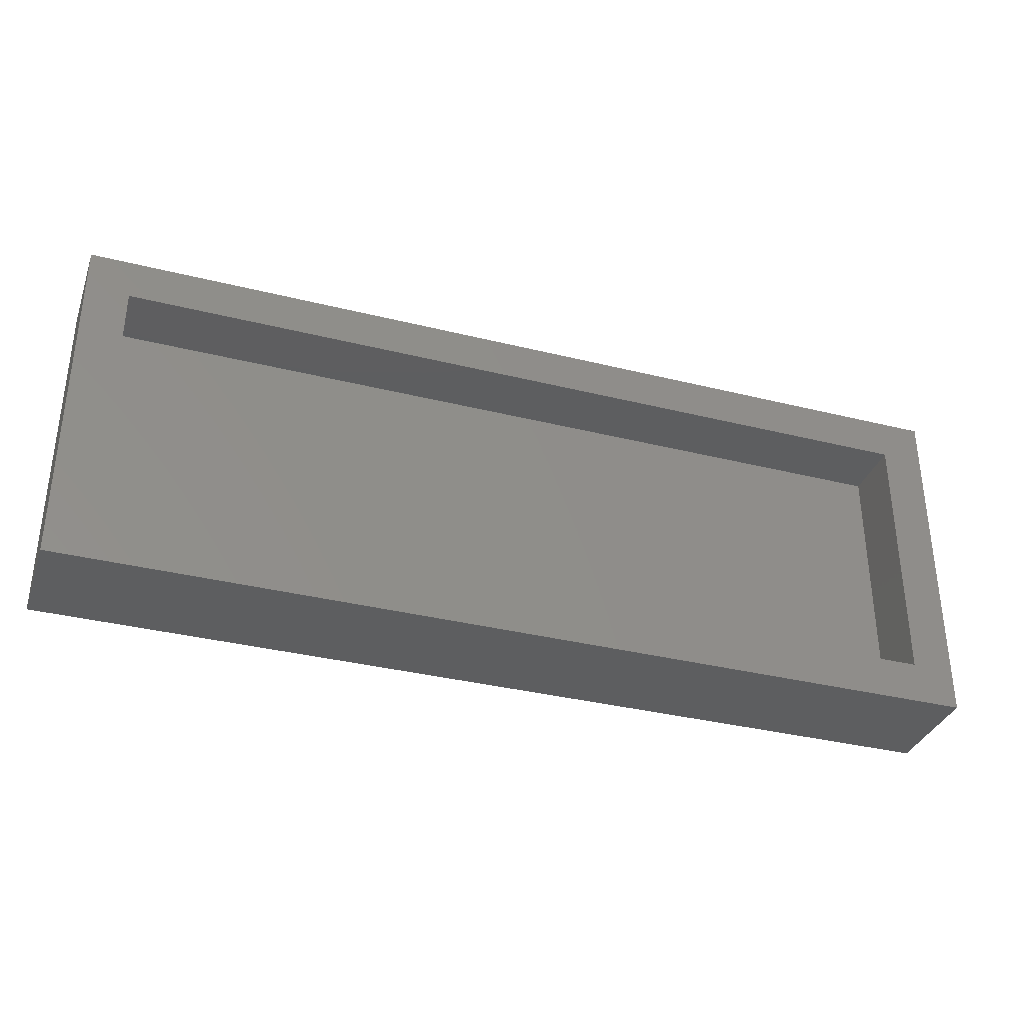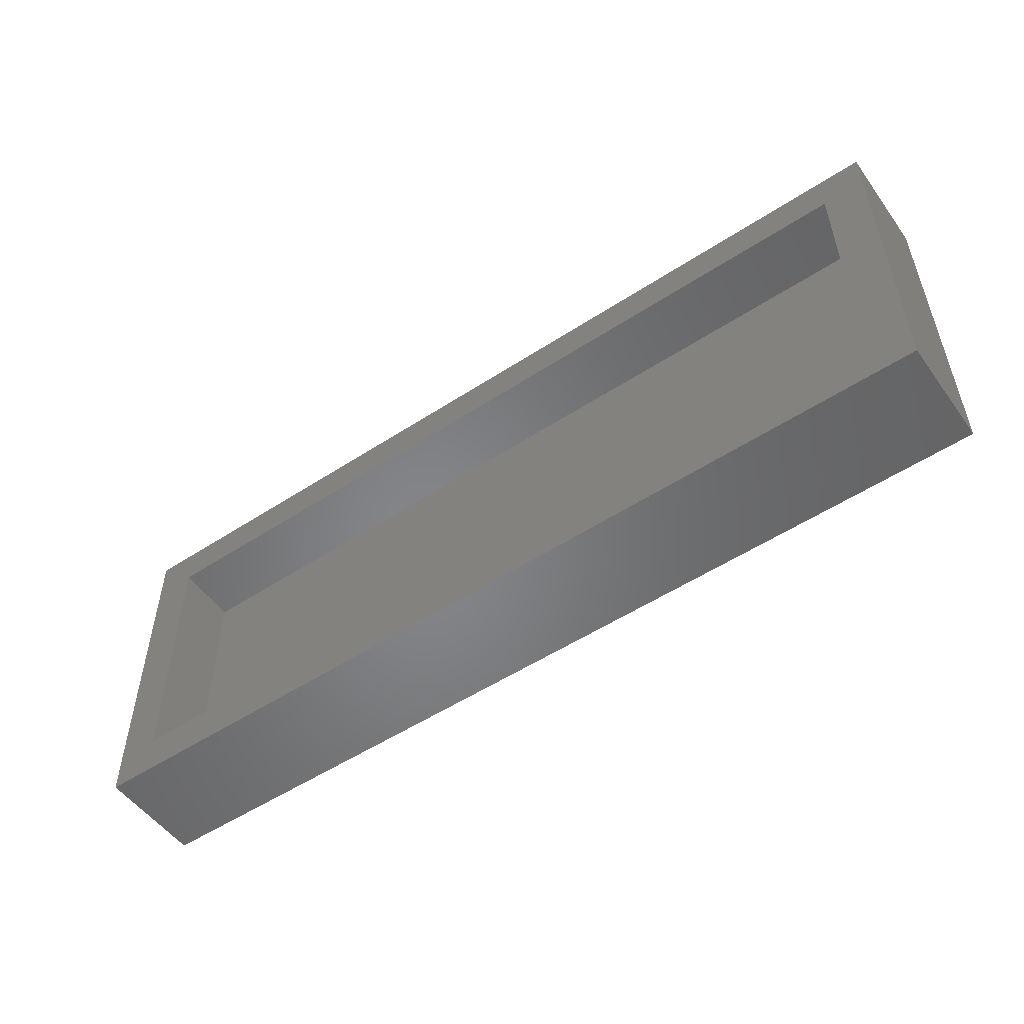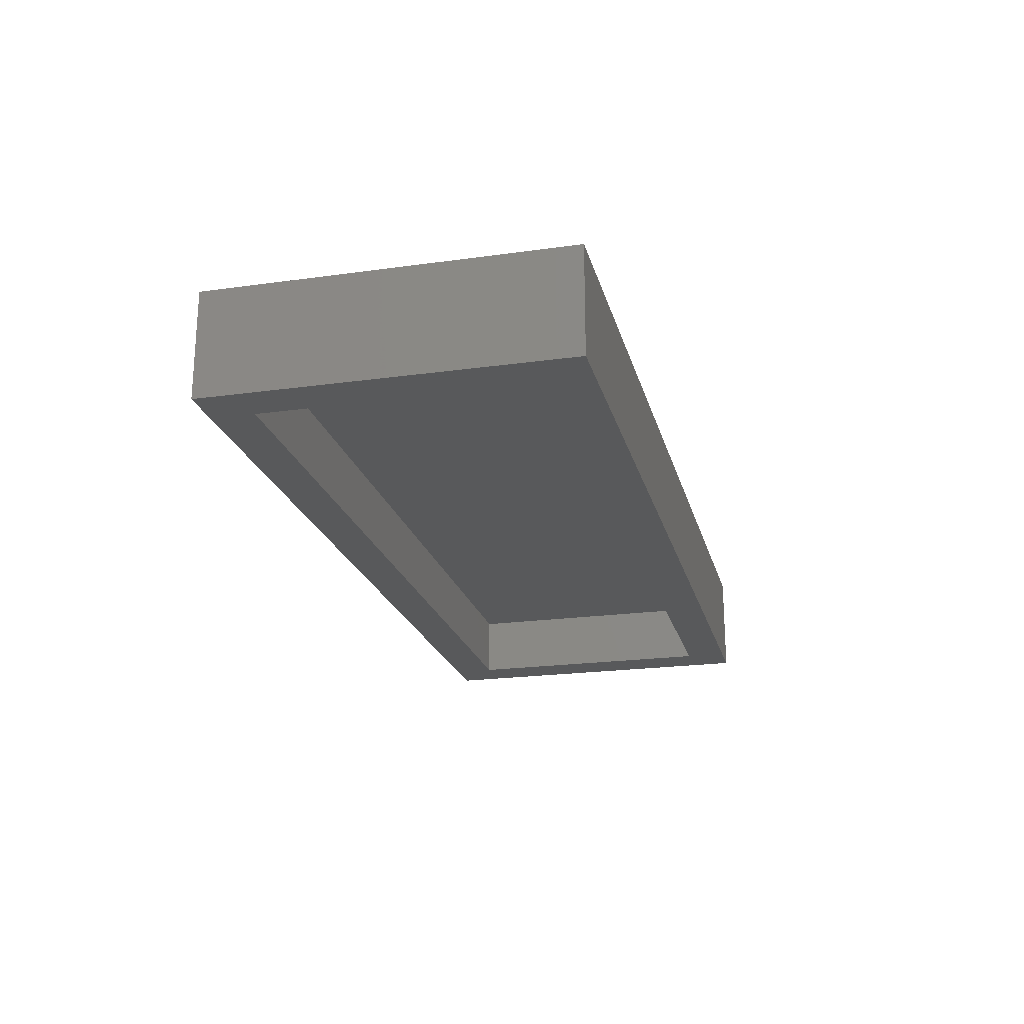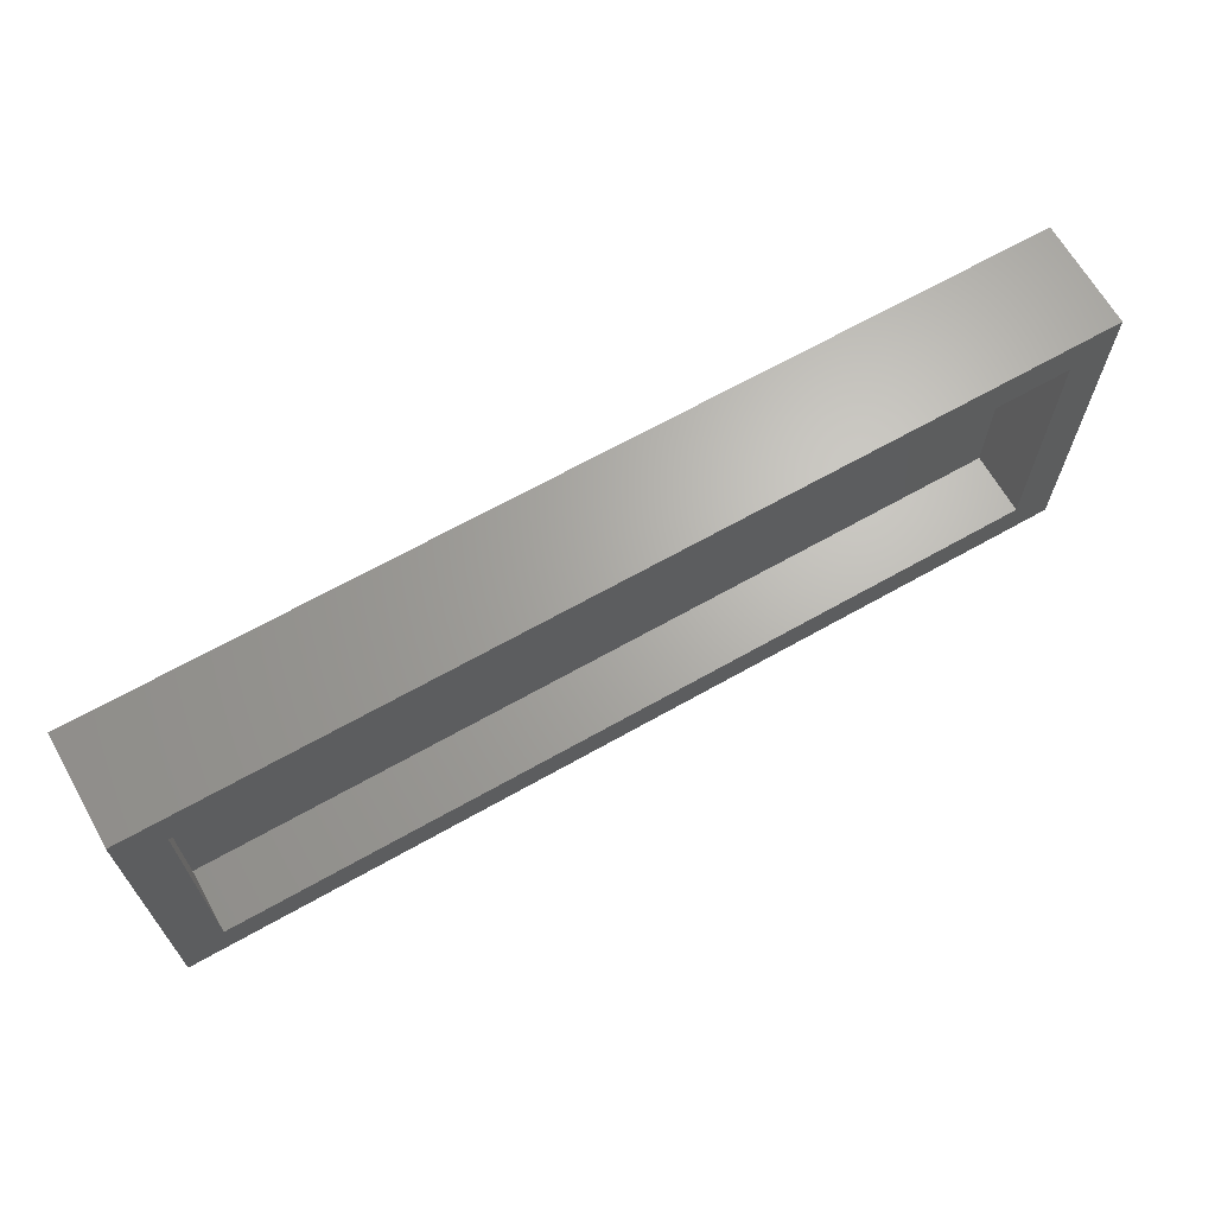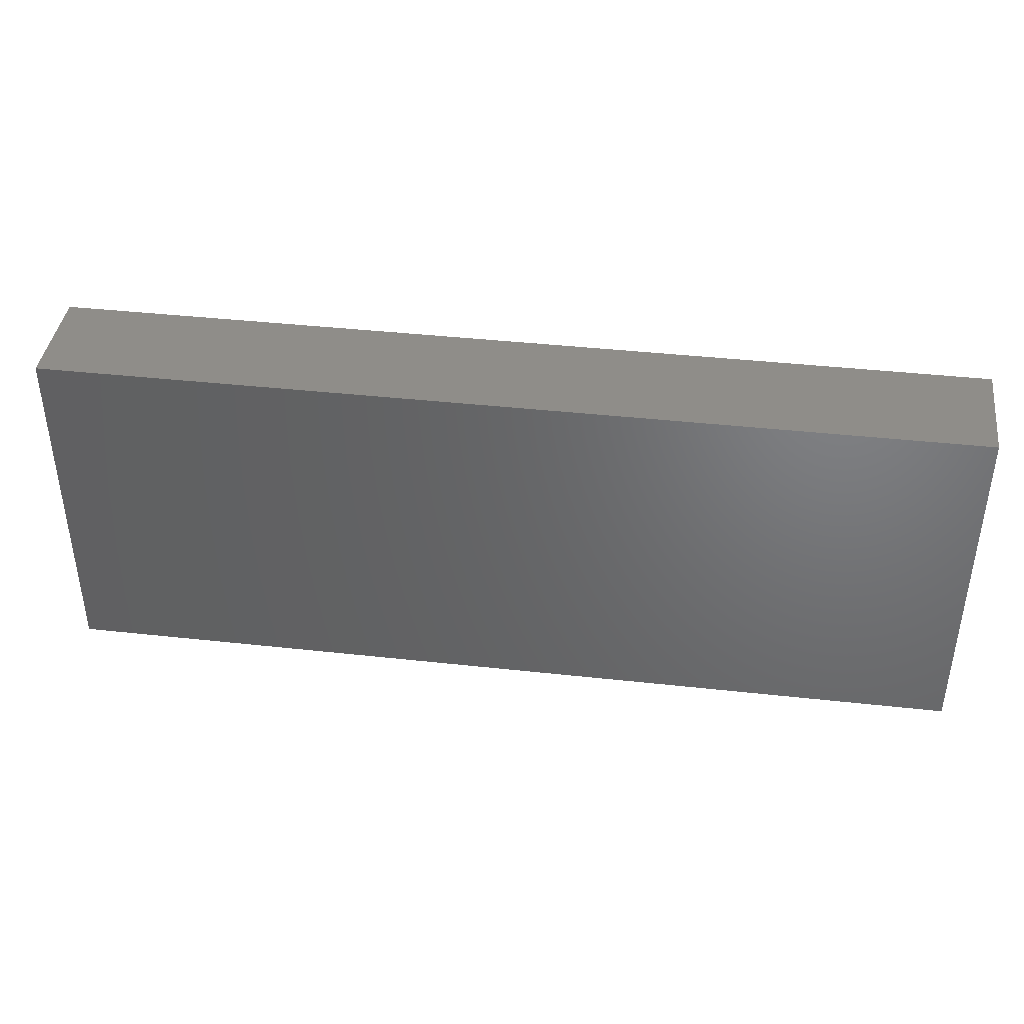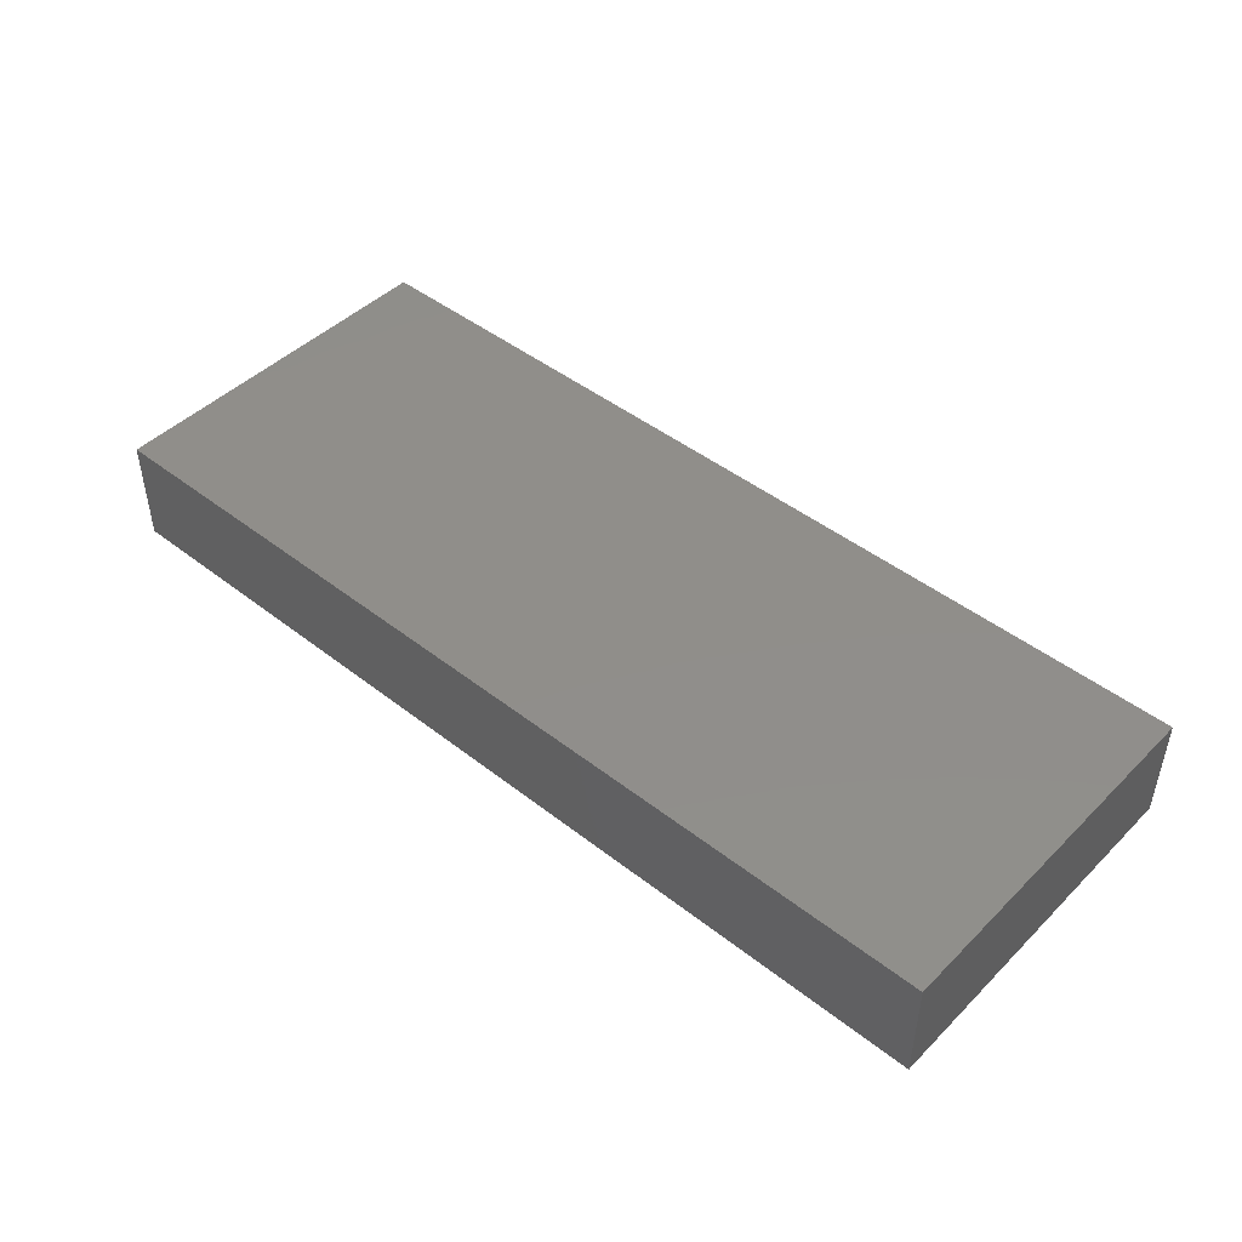
<metadata>
{"format":"stl","ext":"stl","renderer":"f3d","projection":"perspective","resolution":1024,"background":"white","views":[{"elev":-34.6,"azim":161.5,"up":"+Y"},{"elev":-52.7,"azim":-144.9,"up":"+Y"},{"elev":-21.5,"azim":-76.2,"up":"+Z"},{"elev":66.4,"azim":150.4,"up":"+Y"},{"elev":40.6,"azim":7.7,"up":"+Y"},{"elev":45.9,"azim":-138.2,"up":"+Z"}]}
</metadata>
<code>
# stl→obj: 16 verts, 28 faces
v -0.5859 0.213 0
v -0.5234 -0.2422 0
v -0.5859 -0.3047 0
v 0.7031 -0.2422 0
v 0.7656 -0.3047 0
v -0.5234 0.1505 0
v 0.7656 0.213 0
v 0.7031 0.1505 0
v -0.5234 -0.2422 0.09375
v 0.7031 -0.2422 0.09375
v 0.7031 0.1505 0.09375
v -0.5234 0.1505 0.09375
v -0.5859 -0.3047 0.1562
v 0.7656 -0.3047 0.1562
v 0.7656 0.213 0.1562
v -0.5859 0.213 0.1562
f 1 2 3
f 3 2 4
f 3 4 5
f 2 1 6
f 6 1 7
f 6 7 8
f 8 7 5
f 8 5 4
f 9 10 2
f 2 10 4
f 10 11 4
f 4 11 8
f 11 12 8
f 8 12 6
f 12 9 6
f 6 9 2
f 13 3 14
f 14 3 5
f 14 5 15
f 15 5 7
f 15 7 16
f 16 7 1
f 16 1 13
f 13 1 3
f 16 13 15
f 15 13 14
f 12 11 9
f 9 11 10

</code>
